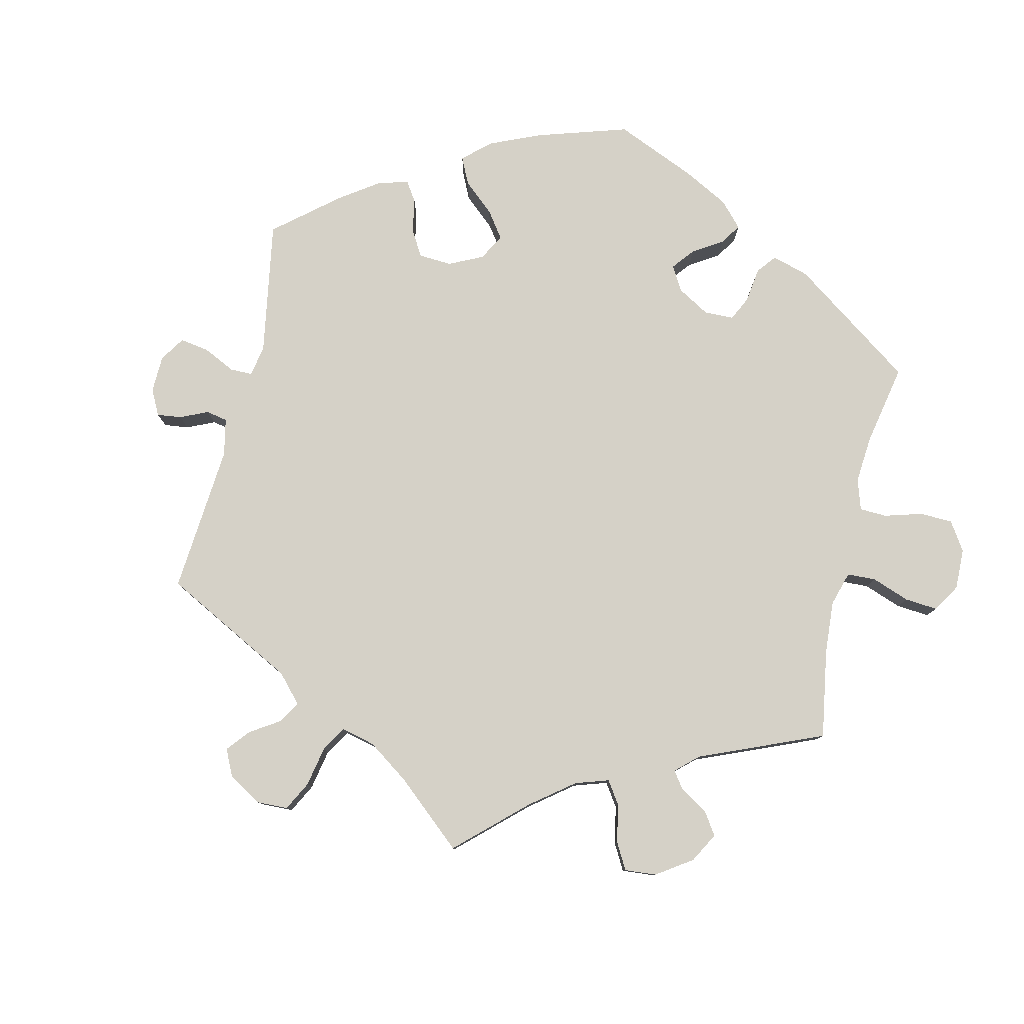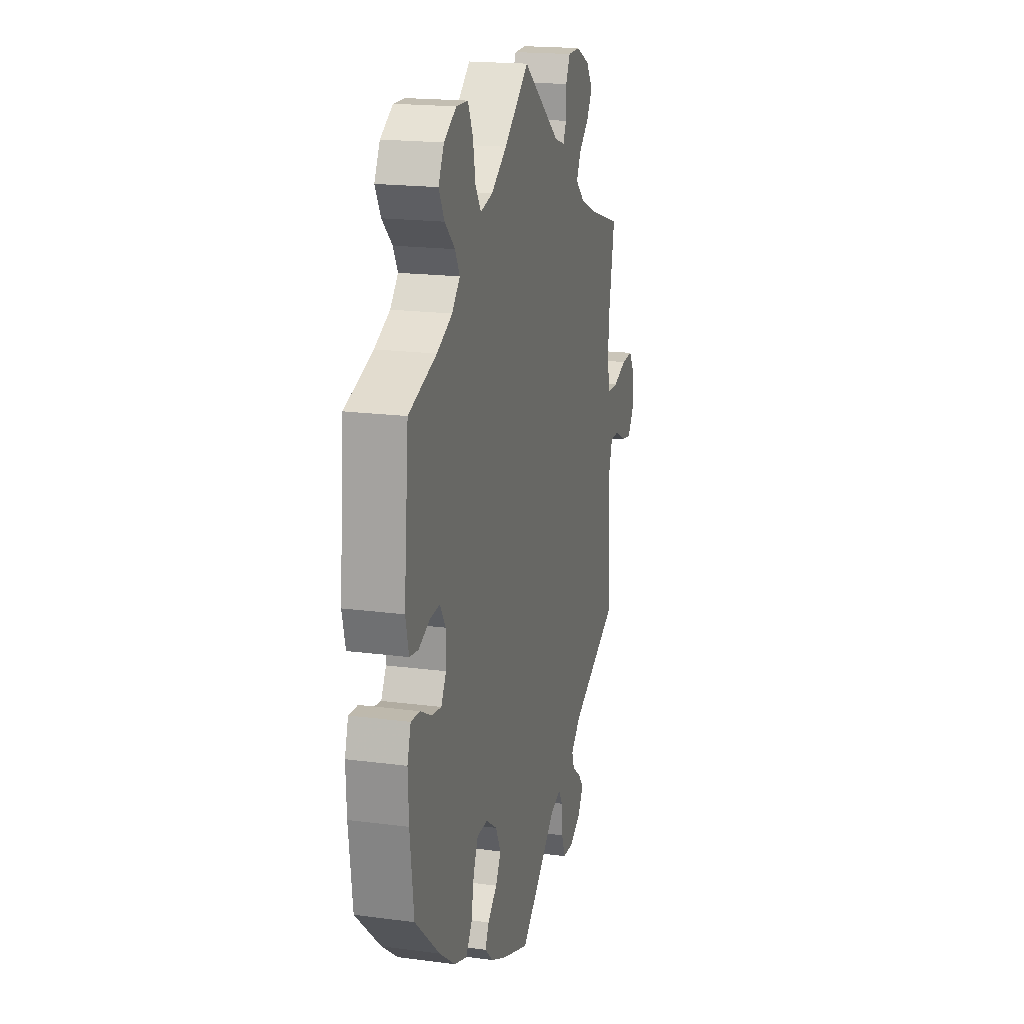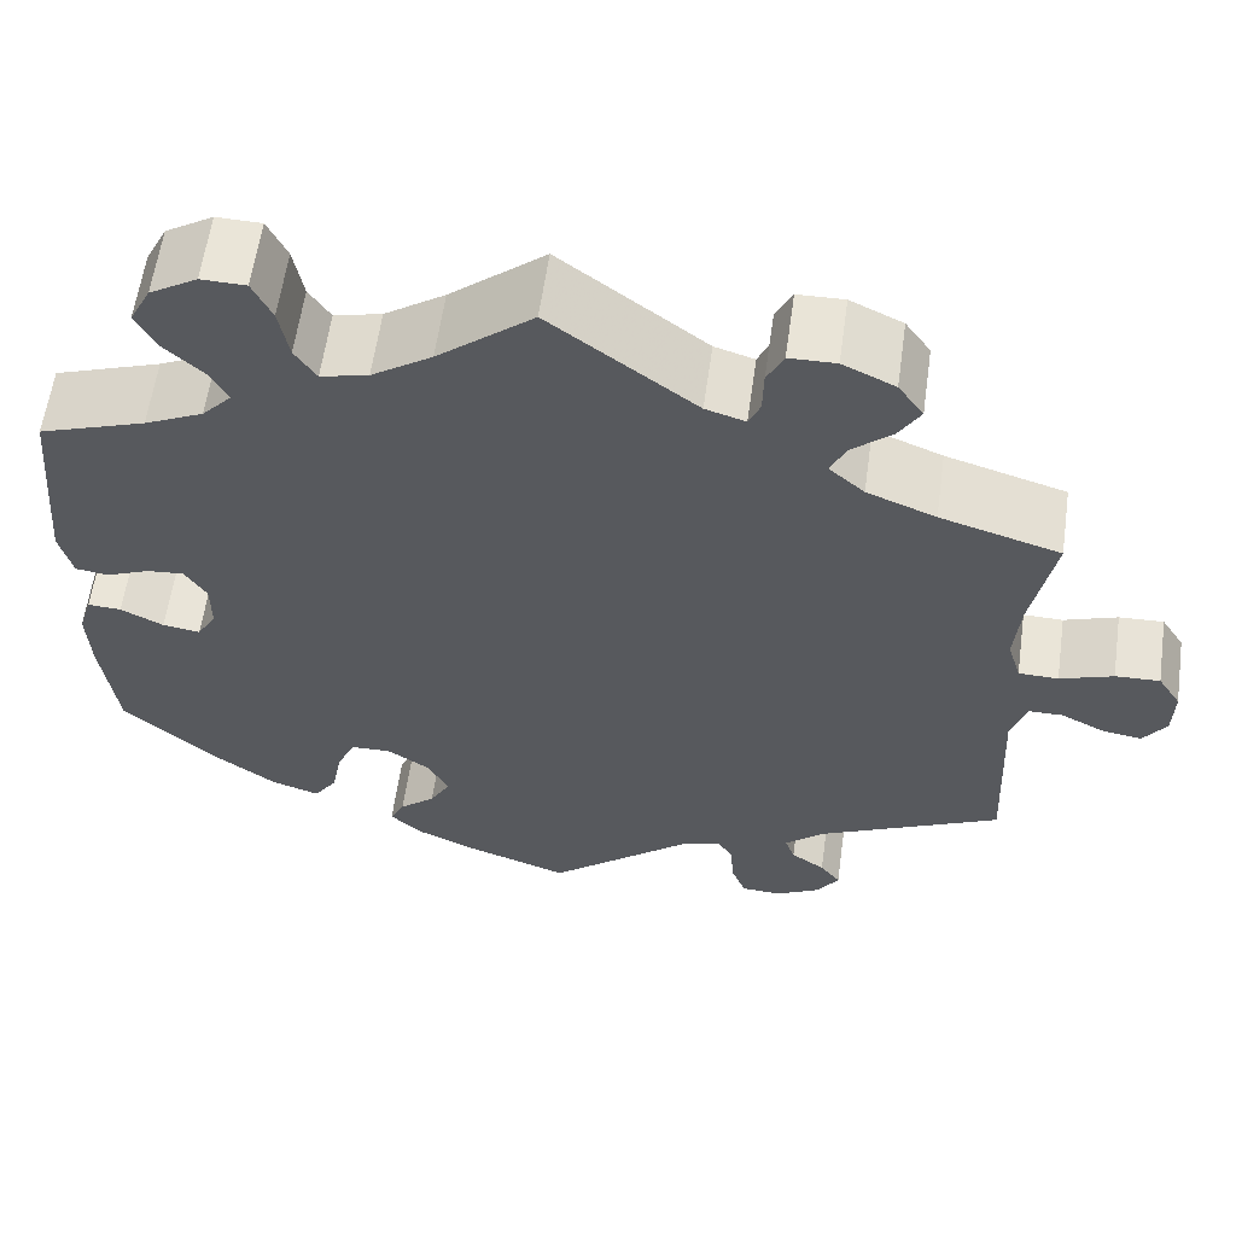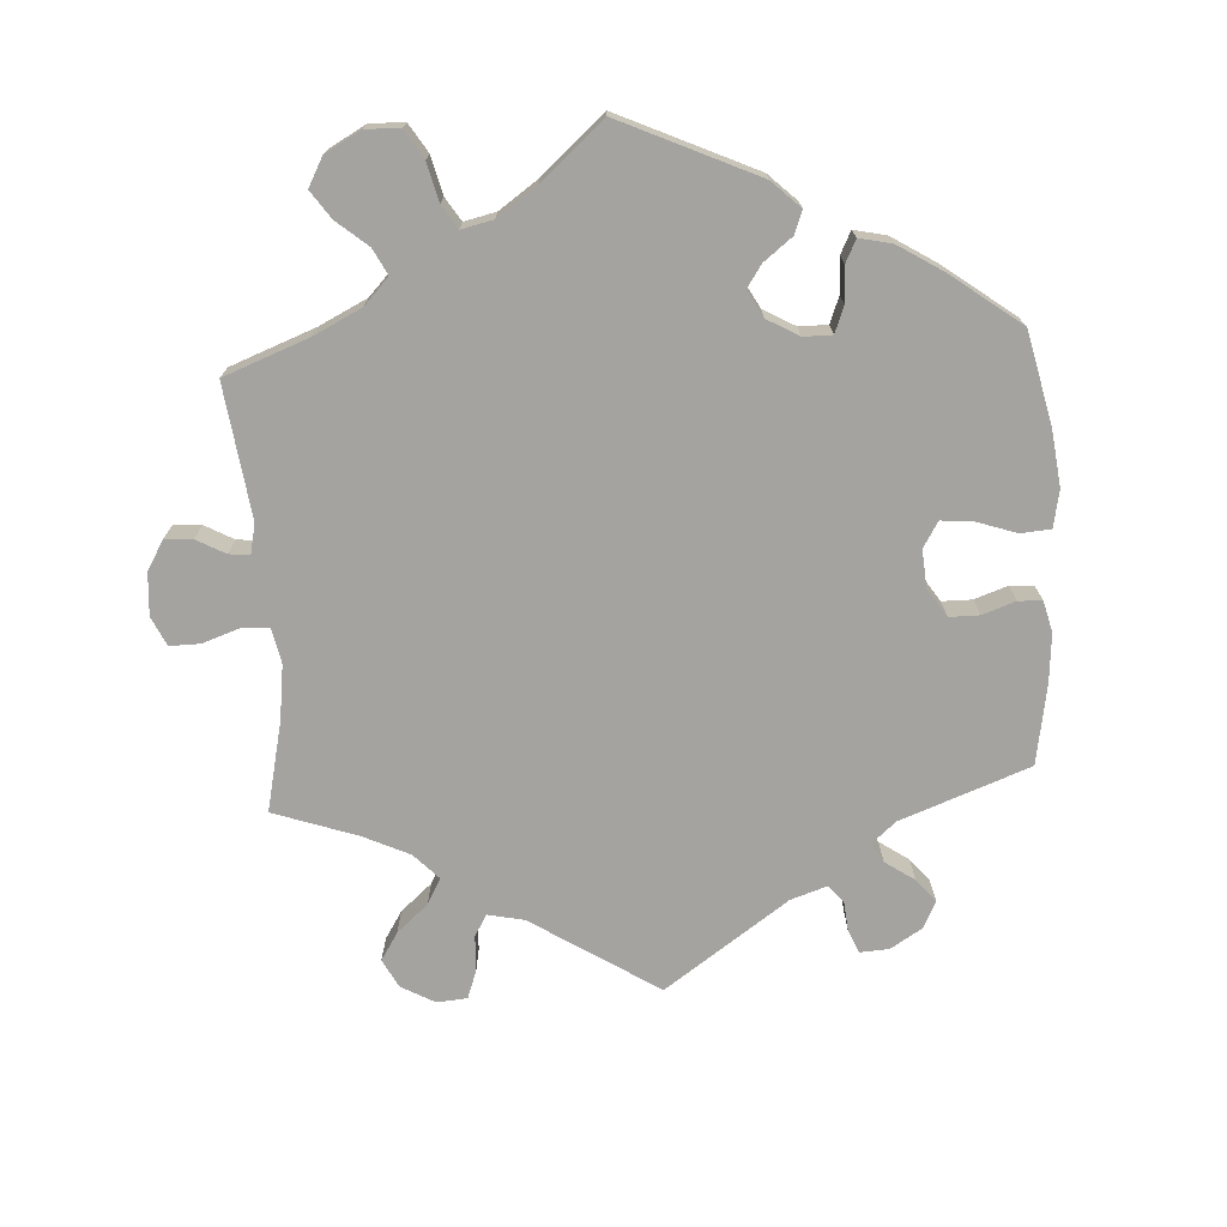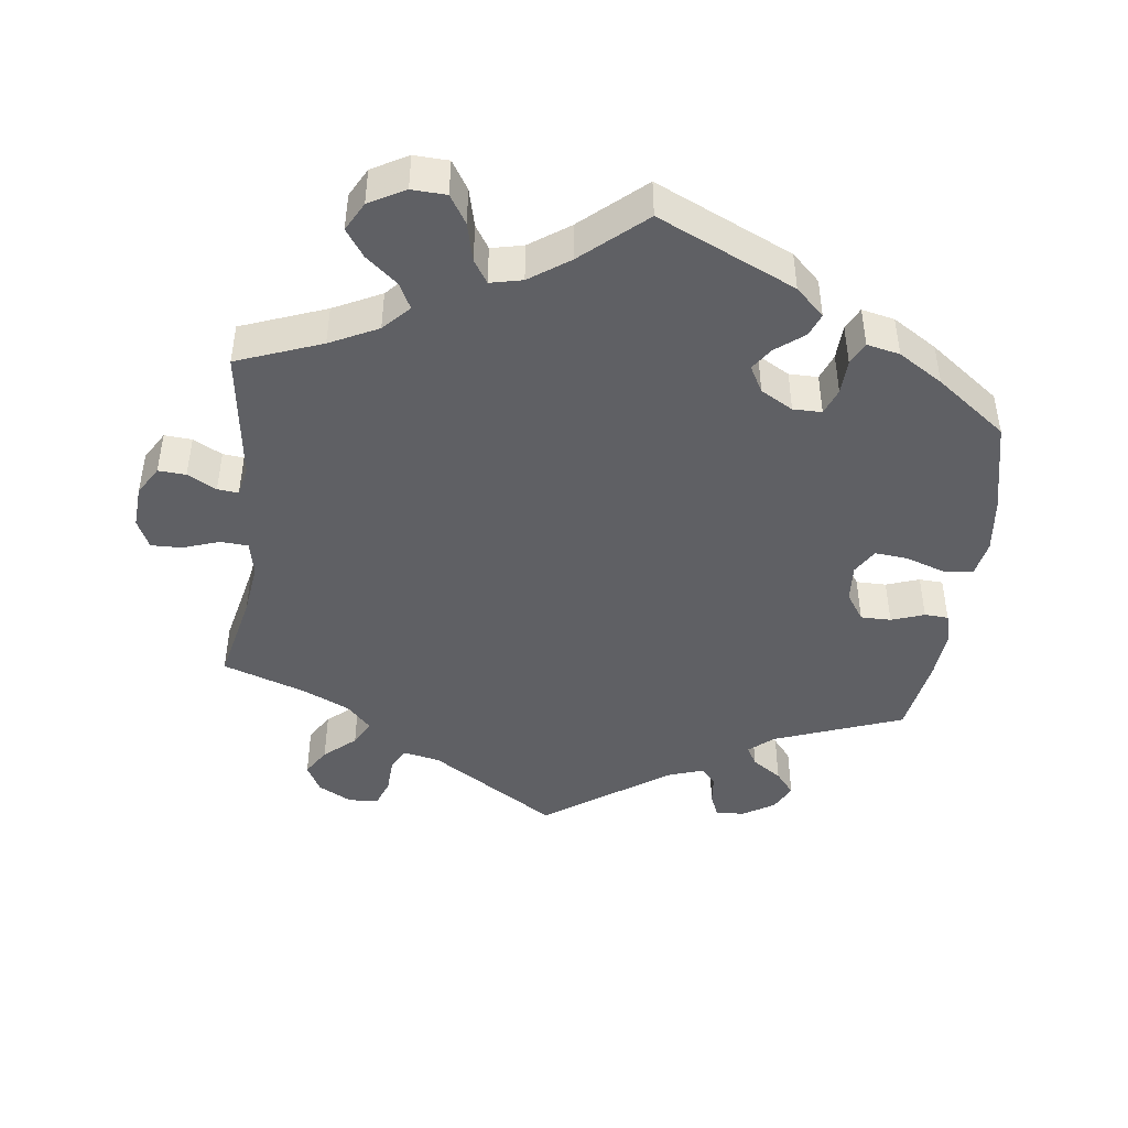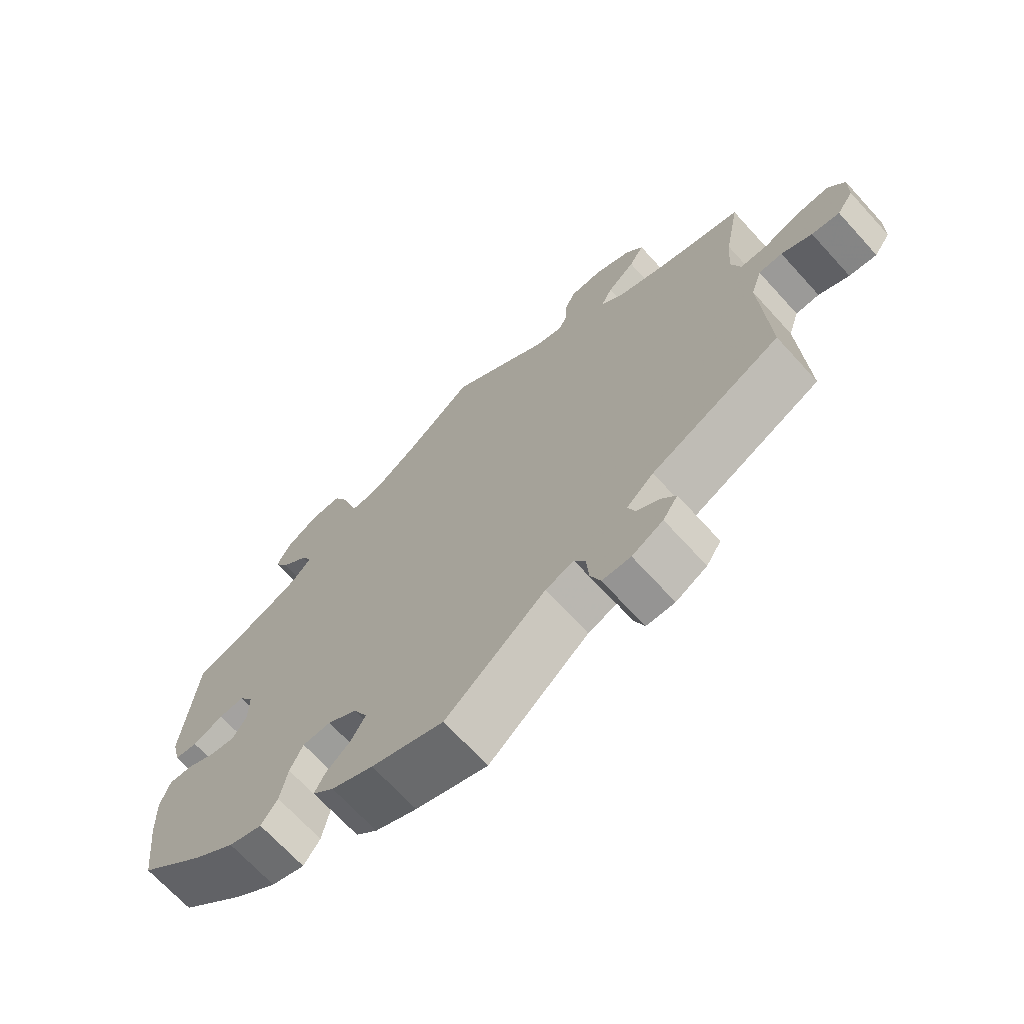
<metadata>
{"format":"obj","ext":"obj","renderer":"f3d","projection":"perspective","resolution":1024,"background":"white","views":[{"elev":79.4,"azim":-46.7,"up":"+Y"},{"elev":18.4,"azim":104.4,"up":"+Z"},{"elev":60.1,"azim":-172.0,"up":"+Z"},{"elev":-73.0,"azim":63.7,"up":"+Y"},{"elev":-44.8,"azim":53.2,"up":"+Y"},{"elev":-69.3,"azim":-137.6,"up":"+Z"}]}
</metadata>
<code>
v 0.098 0.07 0.497
v 0.16 0.07 0.455
v 0.209 0.07 0.443
v 0.231 0.07 0.477
v 0.241 0.07 0.533
v 0.261 0.07 0.575
v 0.307 0.07 0.576
v 0.356 0.07 0.546
v 0.378 0.07 0.503
v 0.356 0.07 0.462
v 0.316 0.07 0.424
v 0.298 0.07 0.39
v 0.329 0.07 0.356
v 0.39 0.07 0.327
v 0.5 0.07 0.289
v 0.519 0.07 0.079
v 0.506 0.07 0.026
v 0.472 0.07 0.021
v 0.426 0.07 0.04
v 0.388 0.07 0.043
v 0.366 0.07 0.007
v 0.366 0.07 -0.045
v 0.386 0.07 -0.08
v 0.425 0.07 -0.074
v 0.469 0.07 -0.051
v 0.504 0.07 -0.049
v 0.518 0.07 -0.094
v 0.515 0.07 -0.167
v 0.5 0.07 -0.289
v 0.402 0.07 -0.379
v 0.339 0.07 -0.426
v 0.289 0.07 -0.443
v 0.265 0.07 -0.408
v 0.254 0.07 -0.351
v 0.235 0.07 -0.309
v 0.193 0.07 -0.308
v 0.149 0.07 -0.338
v 0.128 0.07 -0.38
v 0.149 0.07 -0.417
v 0.186 0.07 -0.449
v 0.201 0.07 -0.479
v 0.169 0.07 -0.51
v 0.107 0.07 -0.539
v 0 0.07 -0.578
v -0.148 0.07 -0.454
v -0.19 0.07 -0.439
v -0.206 0.07 -0.466
v -0.21 0.07 -0.516
v -0.225 0.07 -0.555
v -0.267 0.07 -0.557
v -0.313 0.07 -0.532
v -0.335 0.07 -0.498
v -0.314 0.07 -0.47
v -0.279 0.07 -0.445
v -0.269 0.07 -0.416
v -0.309 0.07 -0.38
v -0.5 0.07 -0.289
v -0.49 0.07 -0.079
v -0.506 0.07 -0.029
v -0.541 0.07 -0.029
v -0.586 0.07 -0.052
v -0.627 0.07 -0.059
v -0.651 0.07 -0.024
v -0.652 0.07 0.03
v -0.628 0.07 0.068
v -0.582 0.07 0.066
v -0.527 0.07 0.047
v -0.486 0.07 0.048
v -0.472 0.07 0.095
v -0.478 0.07 0.167
v -0.501 0.07 0.289
v -0.377 0.07 0.327
v -0.306 0.07 0.356
v -0.269 0.07 0.389
v -0.286 0.07 0.424
v -0.327 0.07 0.46
v -0.349 0.07 0.497
v -0.323 0.07 0.534
v -0.269 0.07 0.56
v -0.221 0.07 0.559
v -0.204 0.07 0.524
v -0.203 0.07 0.478
v -0.191 0.07 0.451
v -0.15 0.07 0.464
v 0 0.07 0.578
v 0.098 0 0.497
v 0.16 0 0.455
v 0.209 0 0.443
v 0.231 0 0.477
v 0.241 0 0.533
v 0.261 0 0.575
v 0.307 0 0.576
v 0.356 0 0.546
v 0.378 0 0.503
v 0.356 0 0.462
v 0.316 0 0.424
v 0.298 0 0.39
v 0.329 0 0.356
v 0.39 0 0.327
v 0.5 0 0.289
v 0.519 0 0.079
v 0.506 0 0.026
v 0.472 0 0.021
v 0.426 0 0.04
v 0.388 0 0.043
v 0.366 0 0.007
v 0.366 0 -0.045
v 0.386 0 -0.08
v 0.425 0 -0.074
v 0.469 0 -0.051
v 0.504 0 -0.049
v 0.518 0 -0.094
v 0.515 0 -0.167
v 0.5 0 -0.289
v 0.402 0 -0.379
v 0.339 0 -0.426
v 0.289 0 -0.443
v 0.265 0 -0.408
v 0.254 0 -0.351
v 0.235 0 -0.309
v 0.193 0 -0.308
v 0.149 0 -0.338
v 0.128 0 -0.38
v 0.149 0 -0.417
v 0.186 0 -0.449
v 0.201 0 -0.479
v 0.169 0 -0.51
v 0.107 0 -0.539
v 0 0 -0.578
v -0.148 0 -0.454
v -0.19 0 -0.439
v -0.206 0 -0.466
v -0.21 0 -0.516
v -0.225 0 -0.555
v -0.267 0 -0.557
v -0.313 0 -0.532
v -0.335 0 -0.498
v -0.314 0 -0.47
v -0.279 0 -0.445
v -0.269 0 -0.416
v -0.309 0 -0.38
v -0.5 0 -0.289
v -0.49 0 -0.079
v -0.506 0 -0.029
v -0.541 0 -0.029
v -0.586 0 -0.052
v -0.627 0 -0.059
v -0.651 0 -0.024
v -0.652 0 0.03
v -0.628 0 0.068
v -0.582 0 0.066
v -0.527 0 0.047
v -0.486 0 0.048
v -0.472 0 0.095
v -0.478 0 0.167
v -0.501 0 0.289
v -0.377 0 0.327
v -0.306 0 0.356
v -0.269 0 0.389
v -0.286 0 0.424
v -0.327 0 0.46
v -0.349 0 0.497
v -0.323 0 0.534
v -0.269 0 0.56
v -0.221 0 0.559
v -0.204 0 0.524
v -0.203 0 0.478
v -0.191 0 0.451
v -0.15 0 0.464
v 0 0 0.578
f 84 85 1
f 83 84 1 2
f 79 80 81 82
f 79 82 83
f 78 79 83
f 75 76 77 78
f 74 75 78 83
f 73 74 83 2
f 70 71 72
f 69 70 72 73
f 68 69 73 2
f 64 65 66 67
f 64 67 68
f 63 64 68
f 60 61 62 63
f 59 60 63 68
f 58 59 68 2
f 56 57 58 2
f 51 52 53 54
f 49 50 51 54
f 47 48 49 54
f 46 47 54 55
f 42 43 44 45
f 42 45 46
f 39 40 41 42
f 38 39 42 46
f 37 38 46 55
f 31 32 33 34
f 31 34 35
f 30 31 35
f 29 30 35
f 28 29 35 36
f 24 25 26 27
f 23 24 27 28
f 16 17 18 19
f 14 15 16 19
f 13 14 19 20
f 12 13 20 21
f 8 9 10 11
f 8 11 12
f 7 8 12
f 4 5 6 7
f 3 4 7 12
f 36 37 55 56
f 23 28 36 56
f 22 23 56
f 12 21 22 56
f 2 3 12 56
f 86 170 169
f 87 86 169 168
f 167 166 165 164
f 168 167 164
f 168 164 163
f 163 162 161 160
f 168 163 160 159
f 87 168 159 158
f 157 156 155
f 158 157 155 154
f 87 158 154 153
f 152 151 150 149
f 153 152 149
f 153 149 148
f 148 147 146 145
f 153 148 145 144
f 87 153 144 143
f 87 143 142 141
f 139 138 137 136
f 139 136 135 134
f 139 134 133 132
f 140 139 132 131
f 130 129 128 127
f 131 130 127
f 127 126 125 124
f 131 127 124 123
f 140 131 123 122
f 119 118 117 116
f 120 119 116
f 120 116 115
f 120 115 114
f 121 120 114 113
f 112 111 110 109
f 113 112 109 108
f 104 103 102 101
f 104 101 100 99
f 105 104 99 98
f 106 105 98 97
f 96 95 94 93
f 97 96 93
f 97 93 92
f 92 91 90 89
f 97 92 89 88
f 141 140 122 121
f 141 121 113 108
f 141 108 107
f 141 107 106 97
f 141 97 88 87
f 1 86 87 2
f 2 87 88 3
f 3 88 89 4
f 4 89 90 5
f 5 90 91 6
f 6 91 92 7
f 7 92 93 8
f 8 93 94 9
f 9 94 95 10
f 10 95 96 11
f 11 96 97 12
f 12 97 98 13
f 13 98 99 14
f 14 99 100 15
f 15 100 101 16
f 16 101 102 17
f 17 102 103 18
f 18 103 104 19
f 19 104 105 20
f 20 105 106 21
f 21 106 107 22
f 22 107 108 23
f 23 108 109 24
f 24 109 110 25
f 25 110 111 26
f 26 111 112 27
f 27 112 113 28
f 28 113 114 29
f 29 114 115 30
f 30 115 116 31
f 31 116 117 32
f 32 117 118 33
f 33 118 119 34
f 34 119 120 35
f 35 120 121 36
f 36 121 122 37
f 37 122 123 38
f 38 123 124 39
f 39 124 125 40
f 40 125 126 41
f 41 126 127 42
f 42 127 128 43
f 43 128 129 44
f 44 129 130 45
f 45 130 131 46
f 46 131 132 47
f 47 132 133 48
f 48 133 134 49
f 49 134 135 50
f 50 135 136 51
f 51 136 137 52
f 52 137 138 53
f 53 138 139 54
f 54 139 140 55
f 55 140 141 56
f 56 141 142 57
f 57 142 143 58
f 58 143 144 59
f 59 144 145 60
f 60 145 146 61
f 61 146 147 62
f 62 147 148 63
f 63 148 149 64
f 64 149 150 65
f 65 150 151 66
f 66 151 152 67
f 67 152 153 68
f 68 153 154 69
f 69 154 155 70
f 70 155 156 71
f 71 156 157 72
f 72 157 158 73
f 73 158 159 74
f 74 159 160 75
f 75 160 161 76
f 76 161 162 77
f 77 162 163 78
f 78 163 164 79
f 79 164 165 80
f 80 165 166 81
f 81 166 167 82
f 82 167 168 83
f 83 168 169 84
f 84 169 170 85
f 85 170 86 1

</code>
